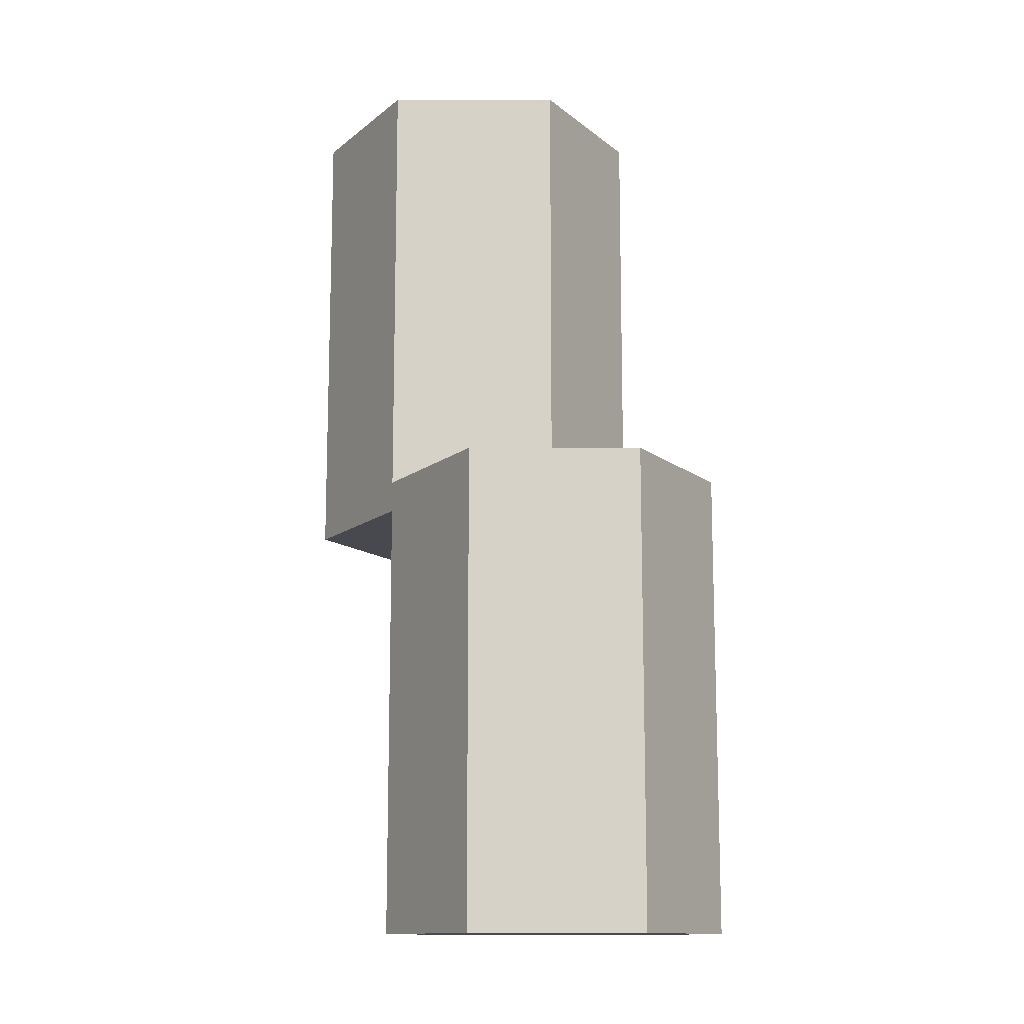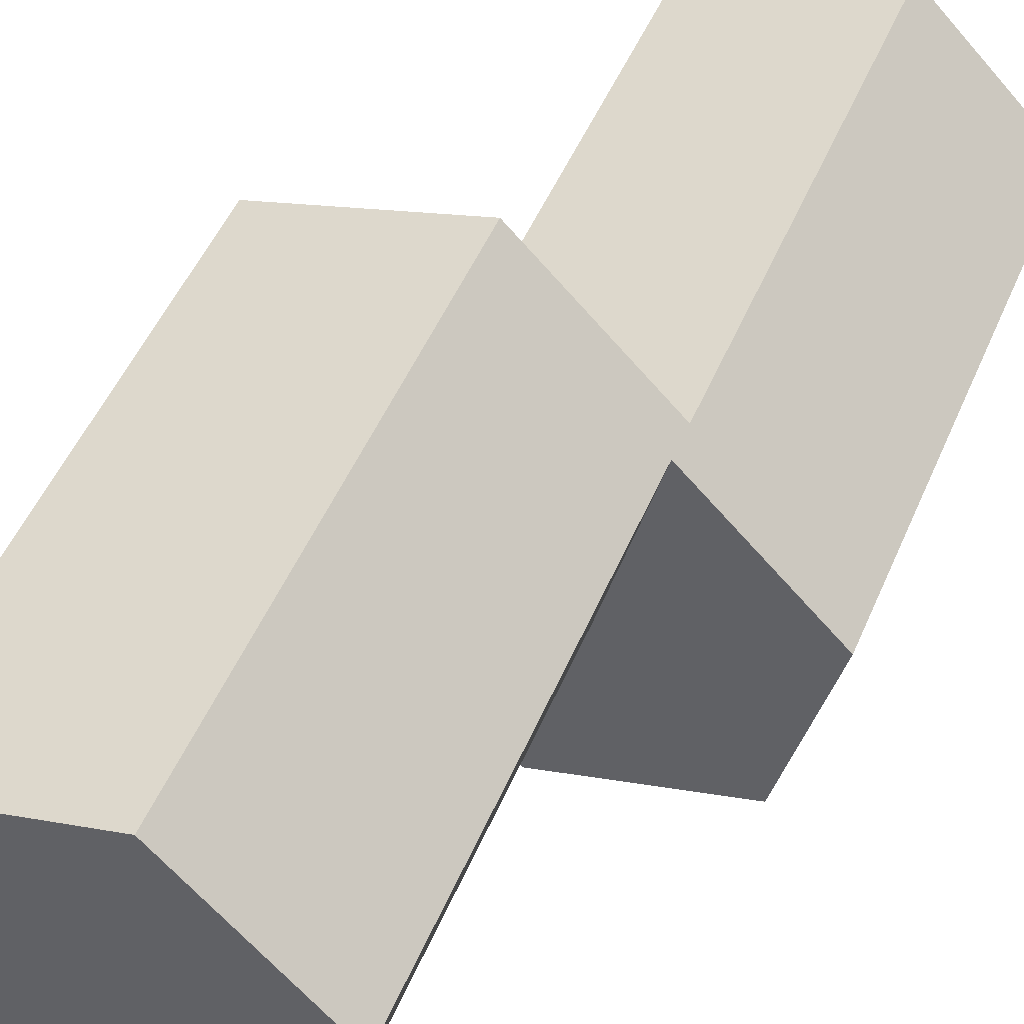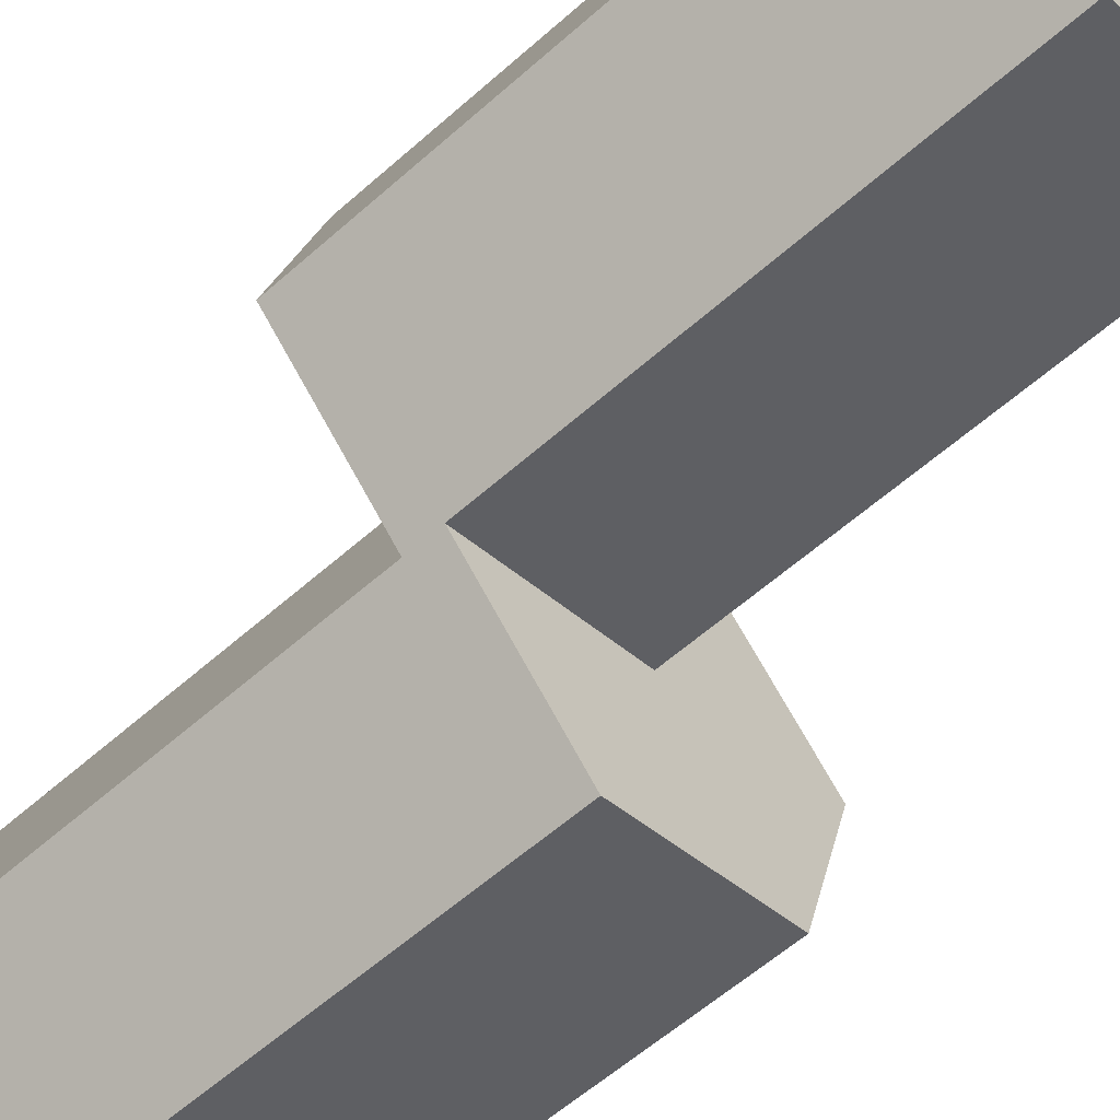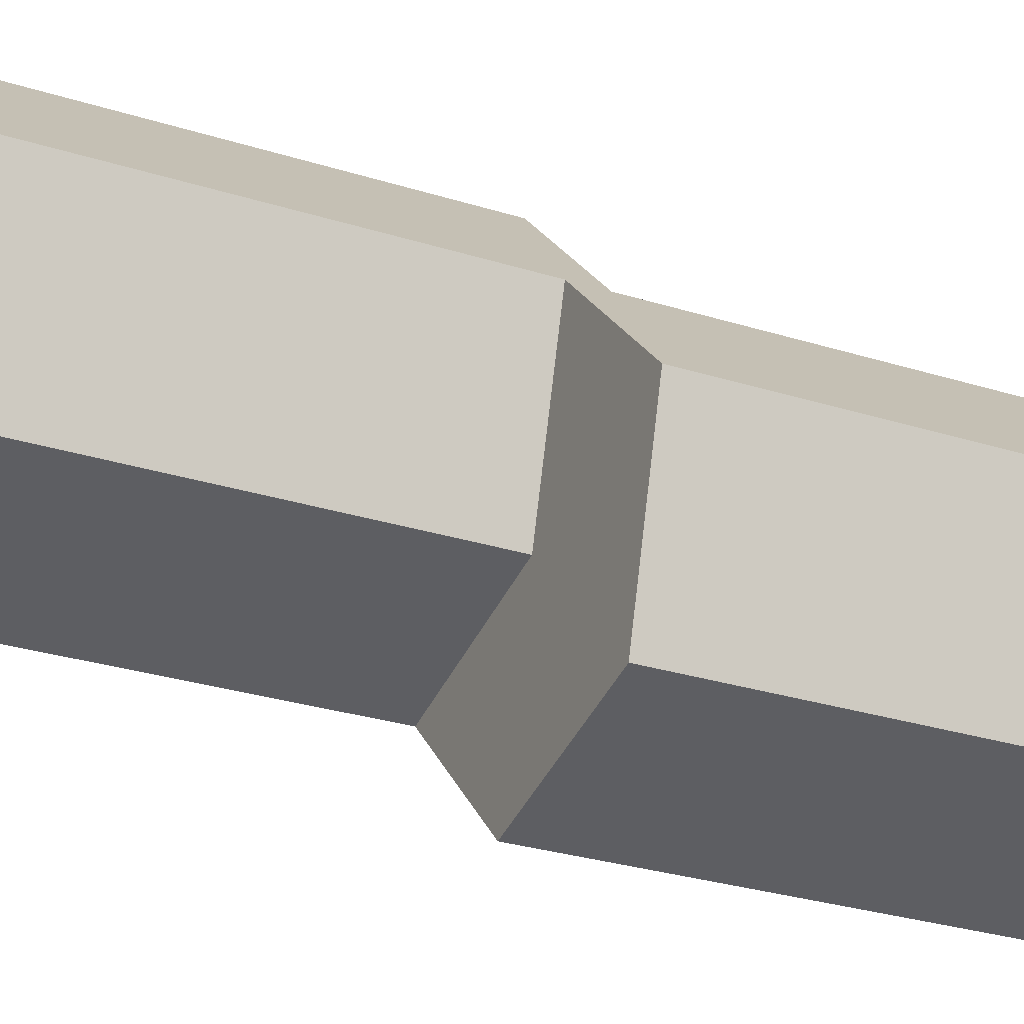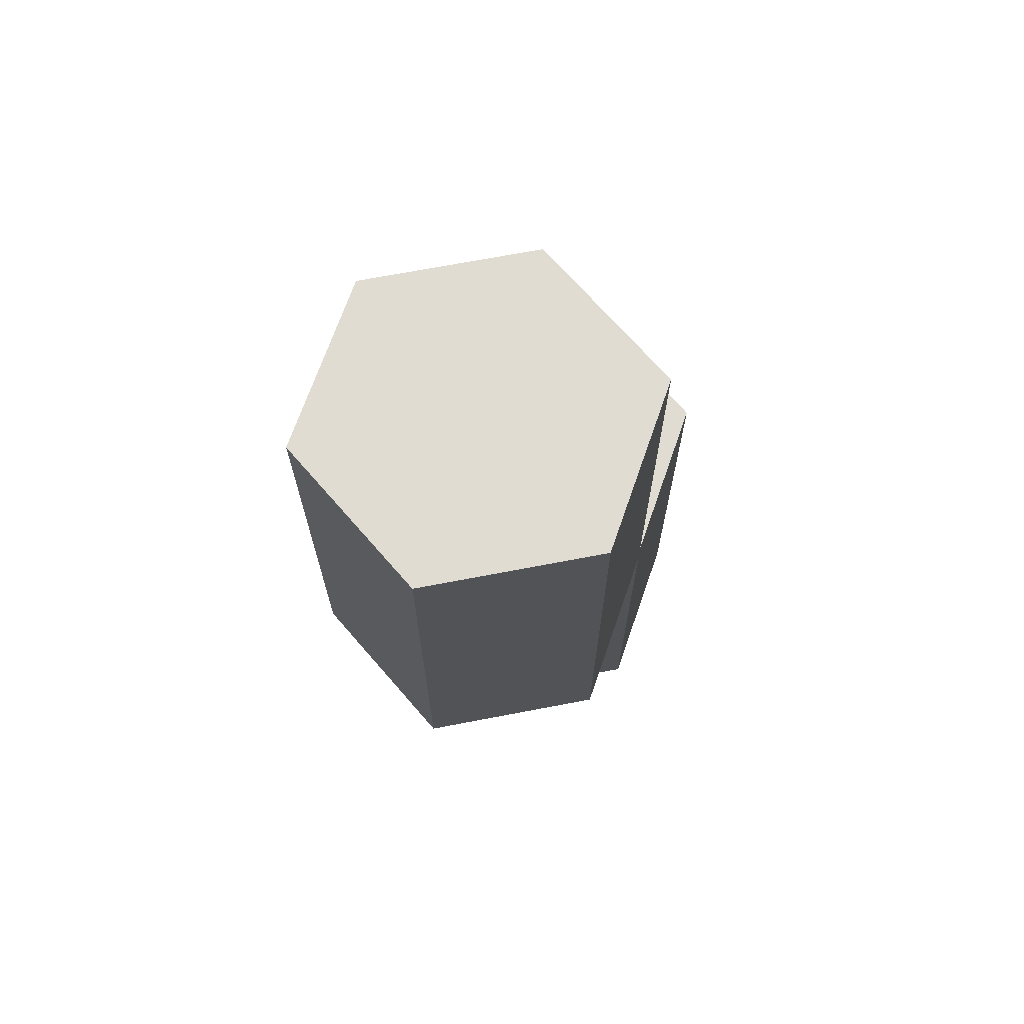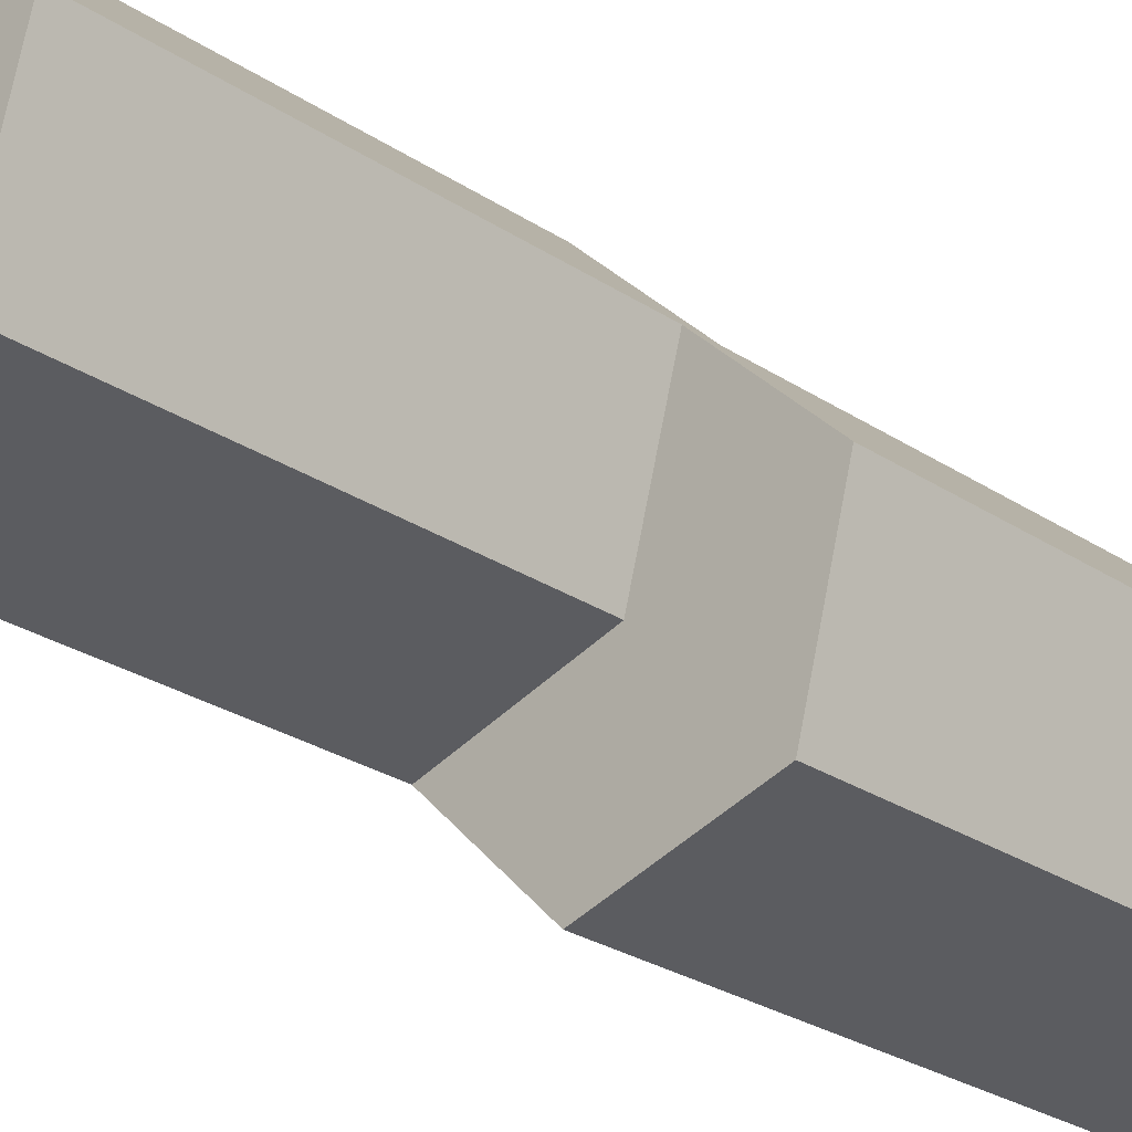
<metadata>
{"format":"obj","ext":"obj","renderer":"f3d","projection":"perspective","resolution":1024,"background":"white","views":[{"elev":-12.7,"azim":-74.3,"up":"+Y"},{"elev":47.4,"azim":21.8,"up":"+Z"},{"elev":-57.7,"azim":-47.2,"up":"+Z"},{"elev":-28.2,"azim":64.3,"up":"+Z"},{"elev":69.3,"azim":154.8,"up":"+Y"},{"elev":-28.0,"azim":45.3,"up":"+Z"}]}
</metadata>
<code>
g Mesh1 Model
v 3103 0 -524.4
v 3067 0 -487.2
v 3017 0 -500.1
v 3003 0 -550.2
v 3039 0 -587.4
v 3089 0 -574.5
f 1 2 3 4 5 6
v 3103 134.5 -524.4
v 3103 144 -524.4
v 3067 144 -487.2
f 2 1 7 8 9
v 3089 144 -574.5
f 1 6 10 8 7
v 3039 134.5 -587.4
v 3039 144 -587.4
f 6 5 11 12 10
v 3003 144 -550.2
f 5 4 13 12 11
v 3017 144 -500.1
f 4 3 14 13
f 3 2 9 14
f 9 8 10 12 13 14
v 3053 134.5 -537.3
v 3053 278.5 -537.3
v 3039 278.5 -587.4
f 11 15 16 17 12
v 3140 134.5 -561.6
v 3075 134.5 -624.6
v 3126 134.5 -611.7
f 18 7 15 11 19 20
v 3140 278.5 -561.6
v 3103 278.5 -524.4
f 7 18 21 22 8
v 3126 278.5 -611.7
f 18 20 23 21
v 3075 278.5 -624.6
f 20 19 24 23
f 19 11 12 17 24
f 22 21 23 24 17 16
f 15 7 8 22 16

</code>
